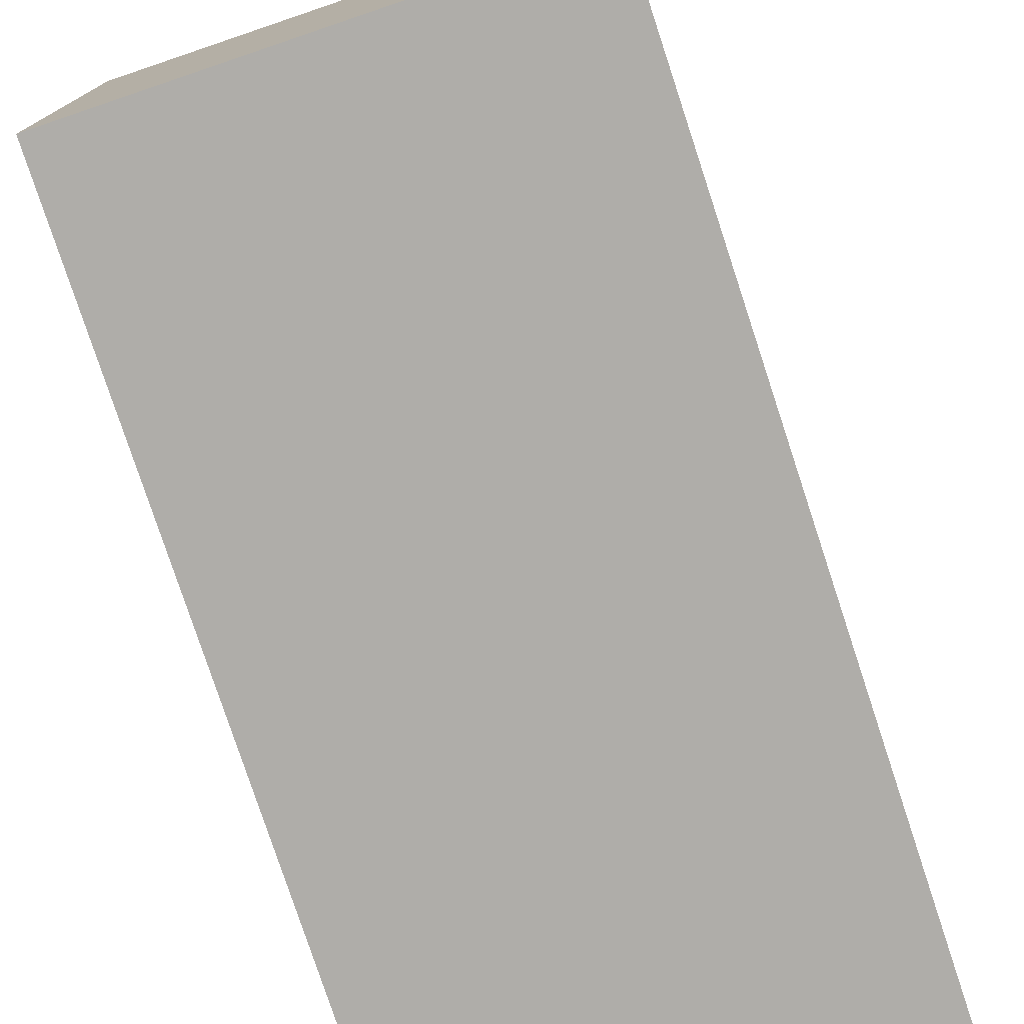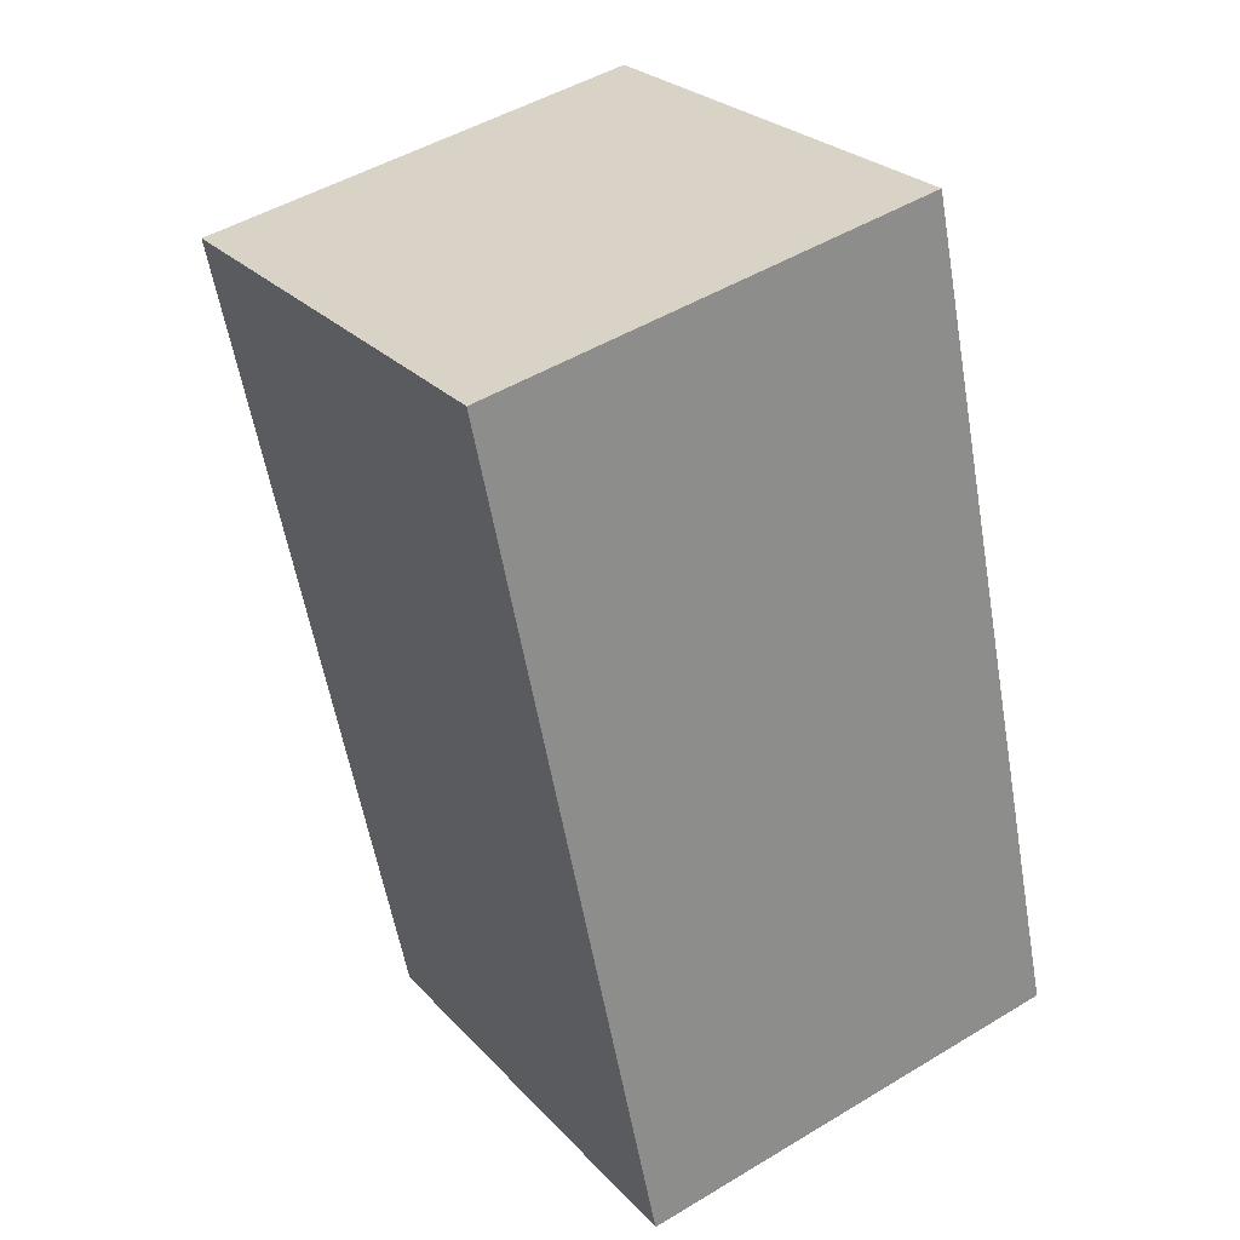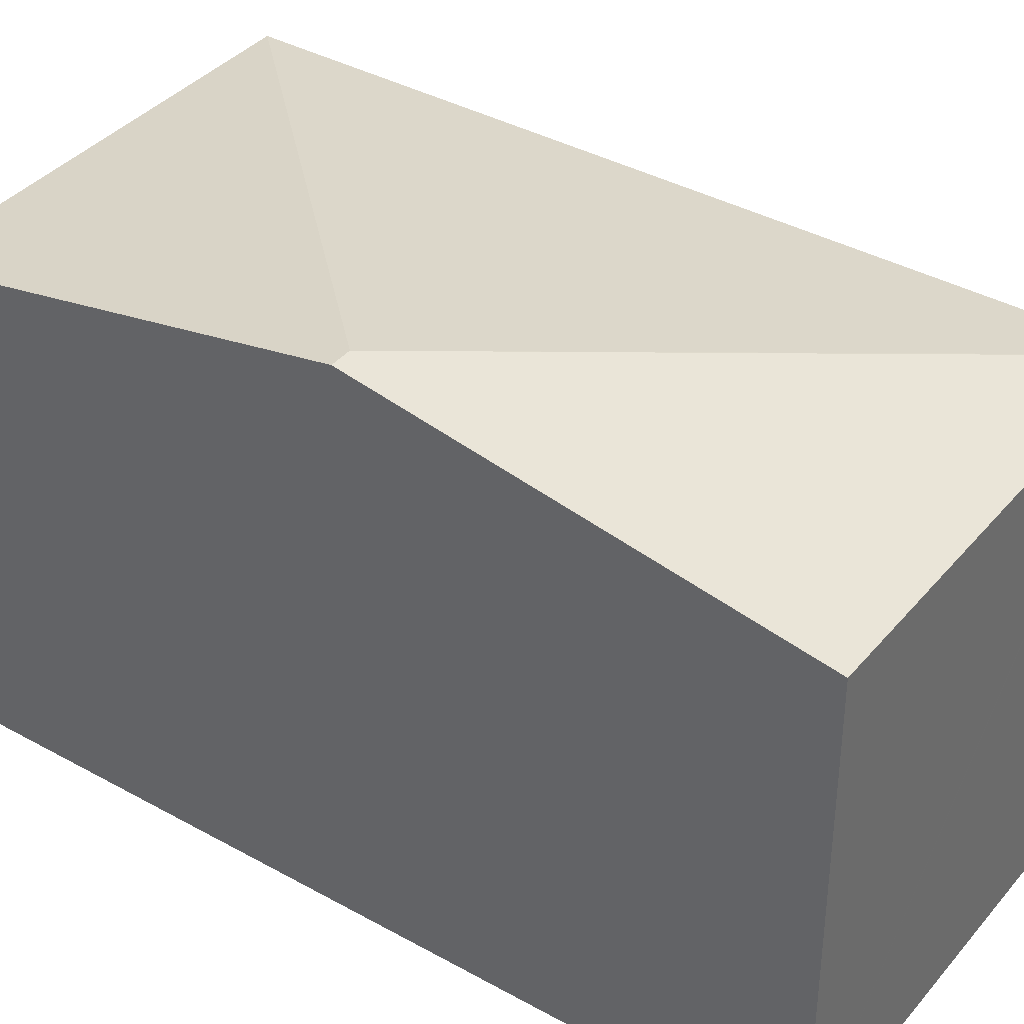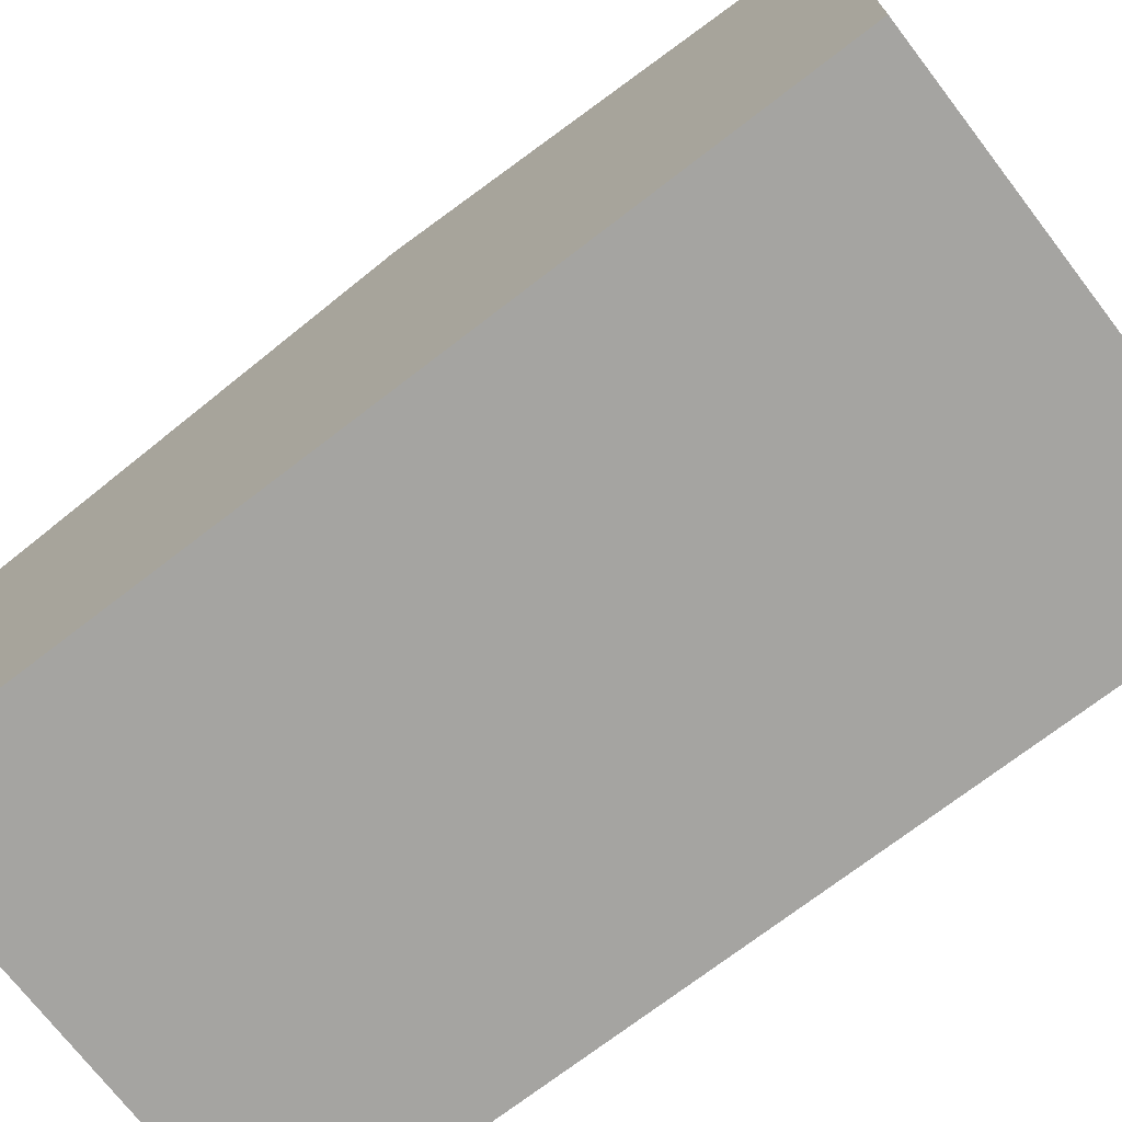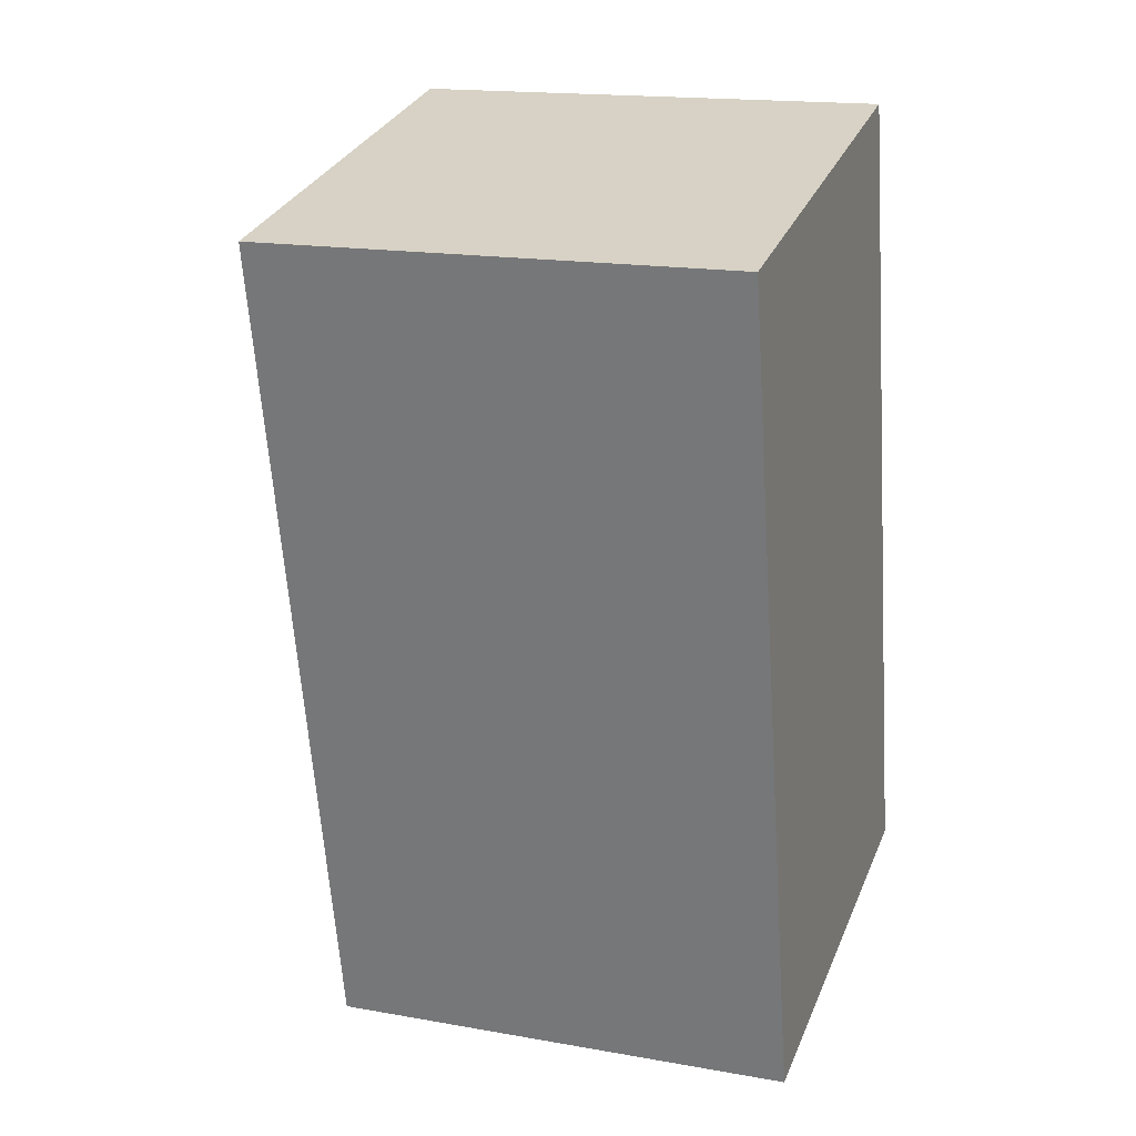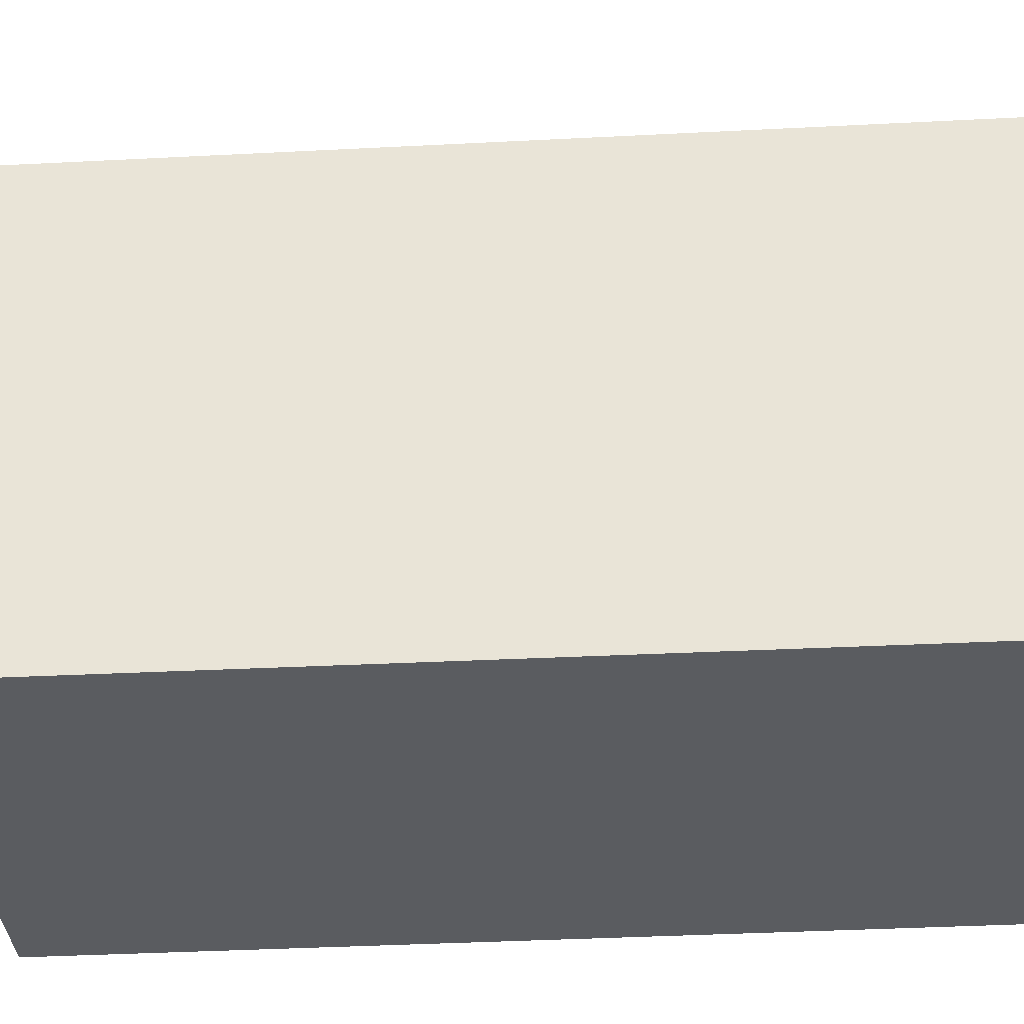
<metadata>
{"format":"obj","ext":"obj","renderer":"f3d","projection":"perspective","resolution":1024,"background":"white","views":[{"elev":-77.3,"azim":6.4,"up":"+Y"},{"elev":26.1,"azim":-32.2,"up":"+Z"},{"elev":38.2,"azim":113.4,"up":"+Y"},{"elev":-73.2,"azim":115.7,"up":"+Y"},{"elev":16.8,"azim":-70.2,"up":"+Z"},{"elev":-33.9,"azim":-97.6,"up":"+Y"}]}
</metadata>
<code>
v  3.783 3.976 -2.336
v  0 3.427 2.098e-16
v  3.145 3.422 0.687
v  3.63 3.976 -2.367
v  1.233 3.421 -6.003
v  1.252 3.424 -5.999
v  4.419 3.424 -5.347
v  0 0 0
v  3.145 -4.207e-17 0.687
v  3.783 1.43e-16 -2.336
v  4.419 3.274e-16 -5.347
v  1.233 3.676e-16 -6.003
v  1.252 3.673e-16 -5.999
g defaultobject
f 1 2 3
f 2 1 4
f 4 5 2
f 6 1 7
f 1 6 4
f 4 6 5
f 8 3 2
f 3 8 9
f 9 1 3
f 1 9 7
f 7 9 10
f 7 10 11
f 11 6 7
f 6 11 5
f 5 11 12
f 12 11 13
f 5 8 2
f 8 5 12
f 10 13 11
f 13 10 9
f 13 9 12
f 12 9 8

</code>
